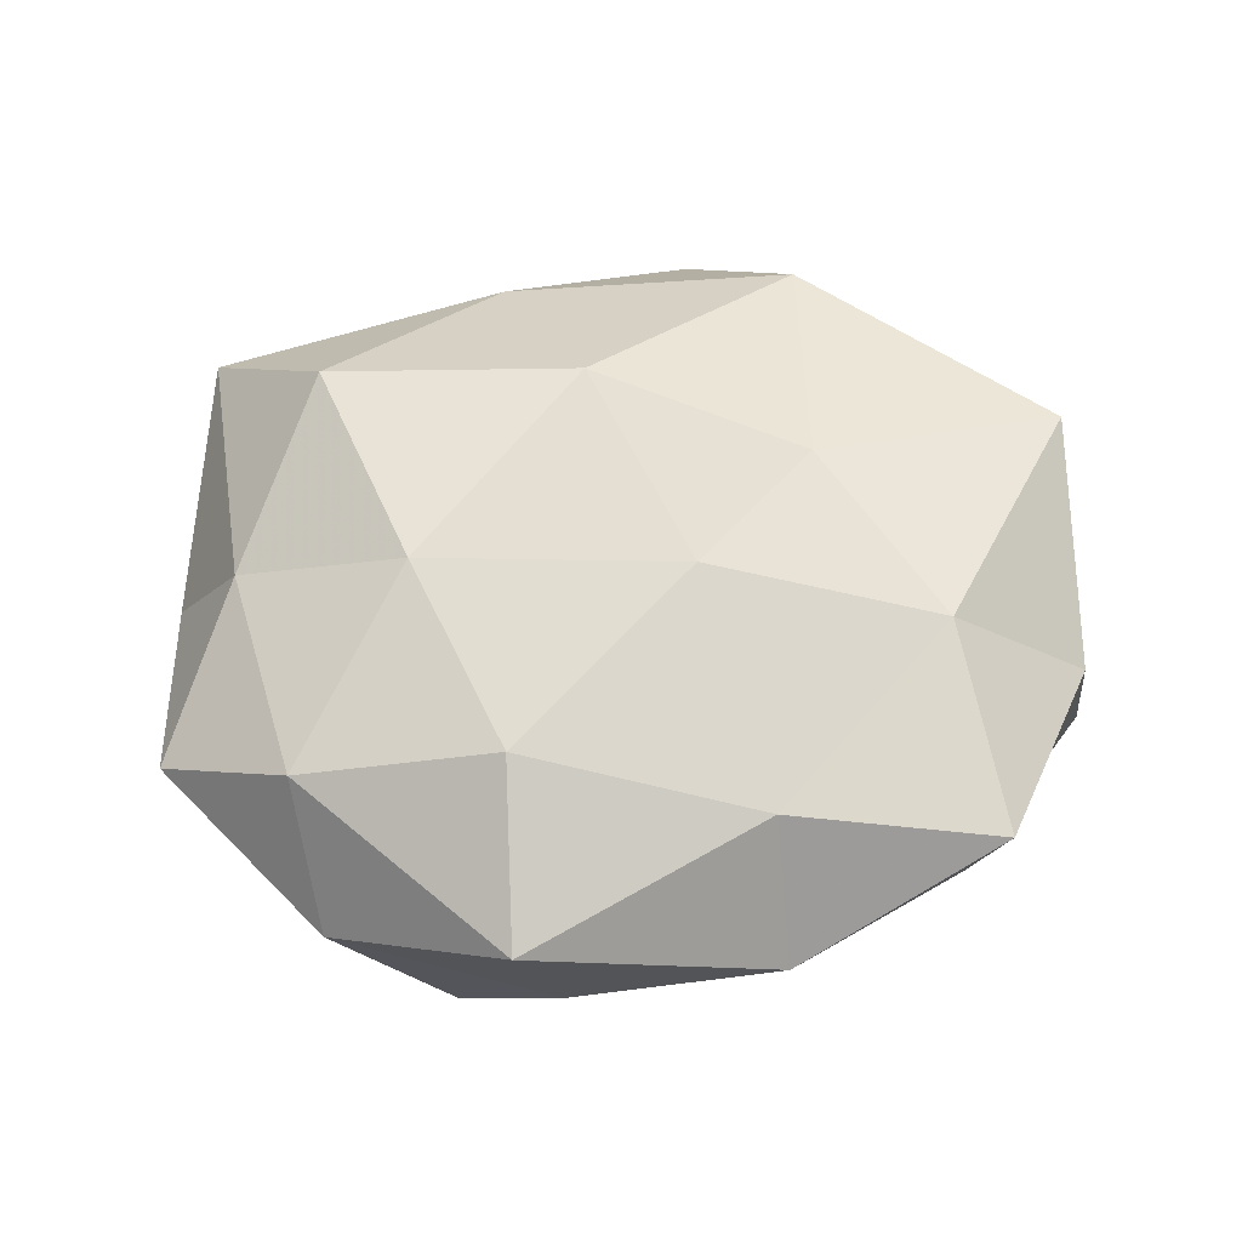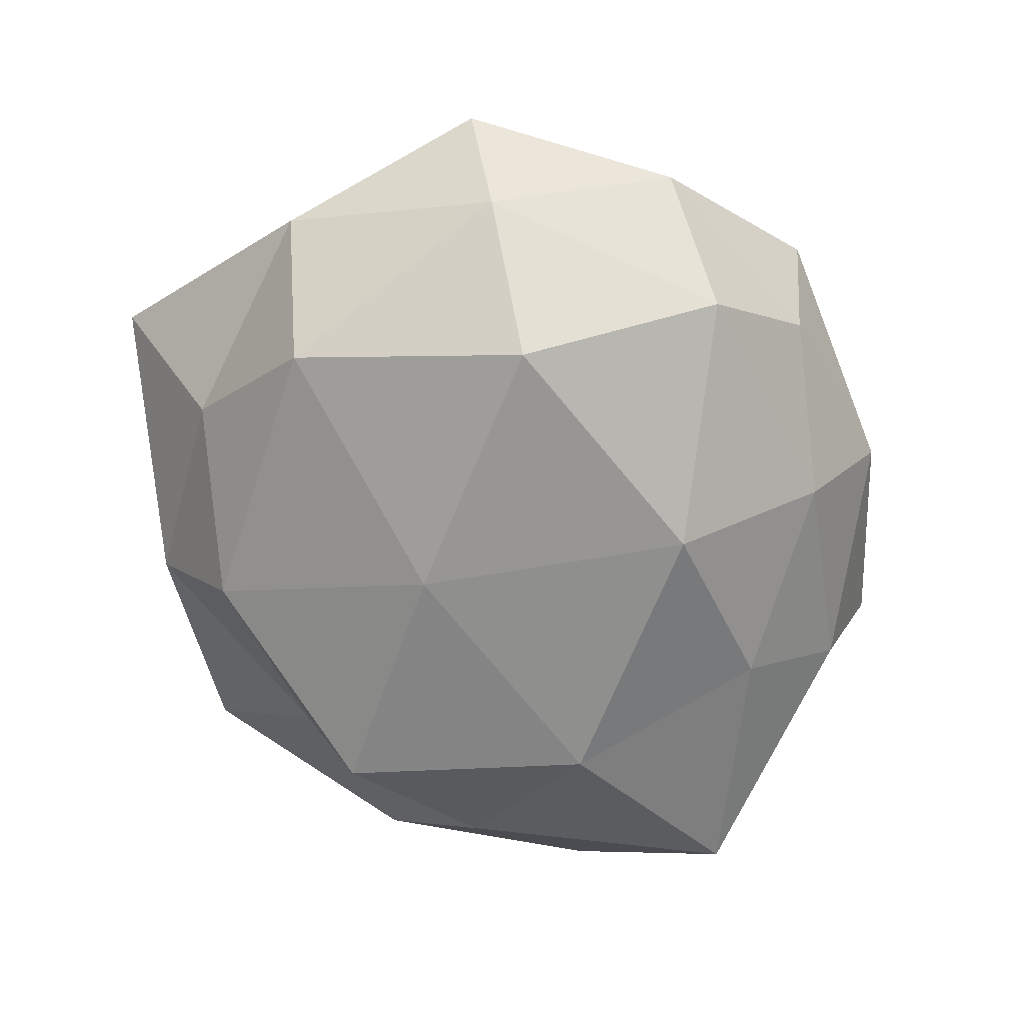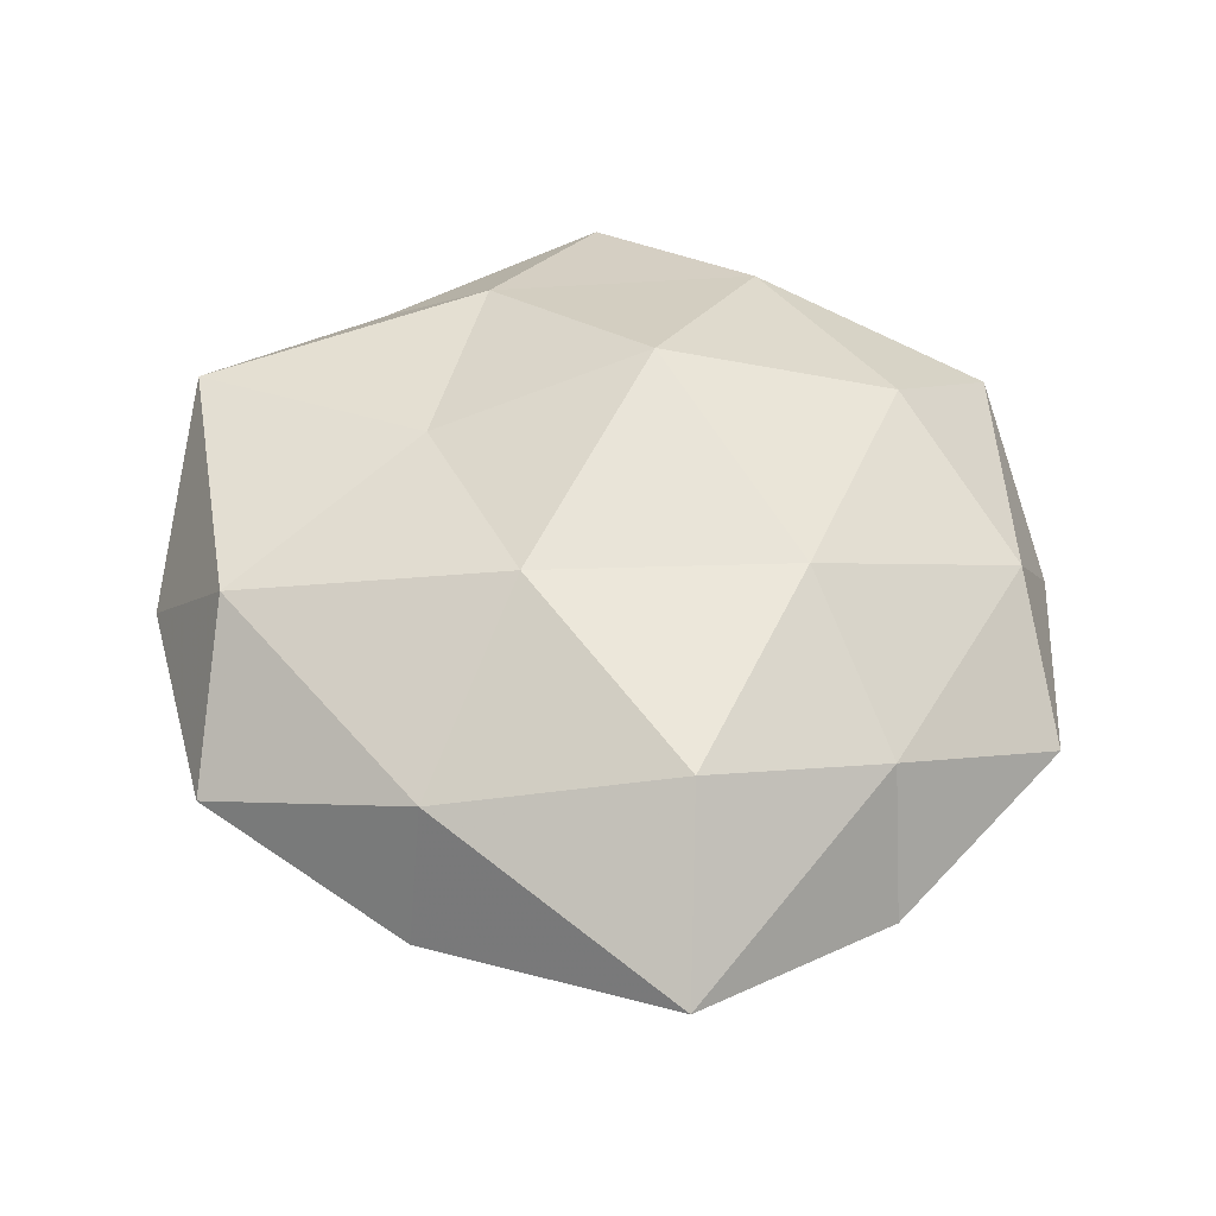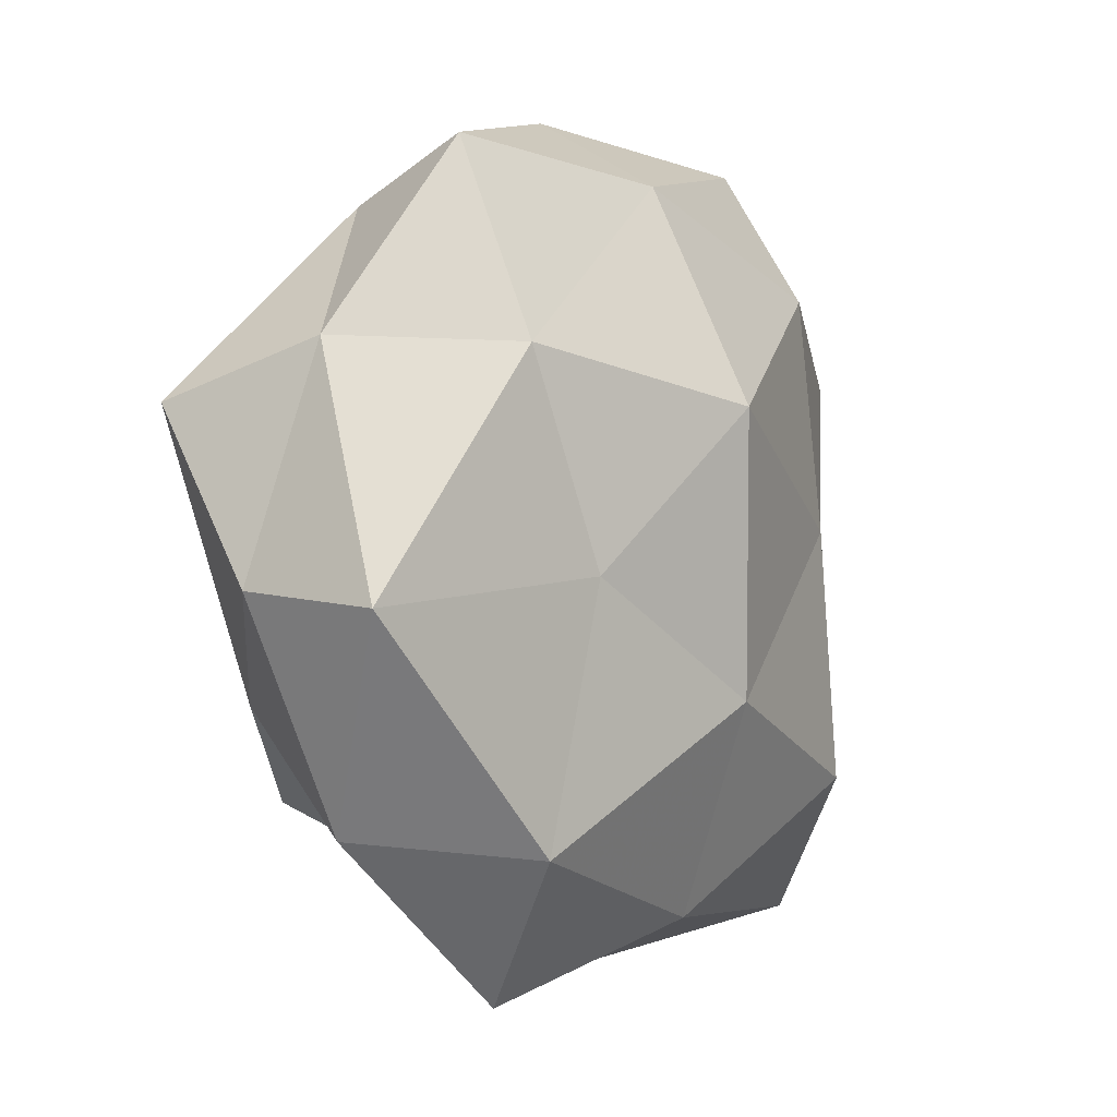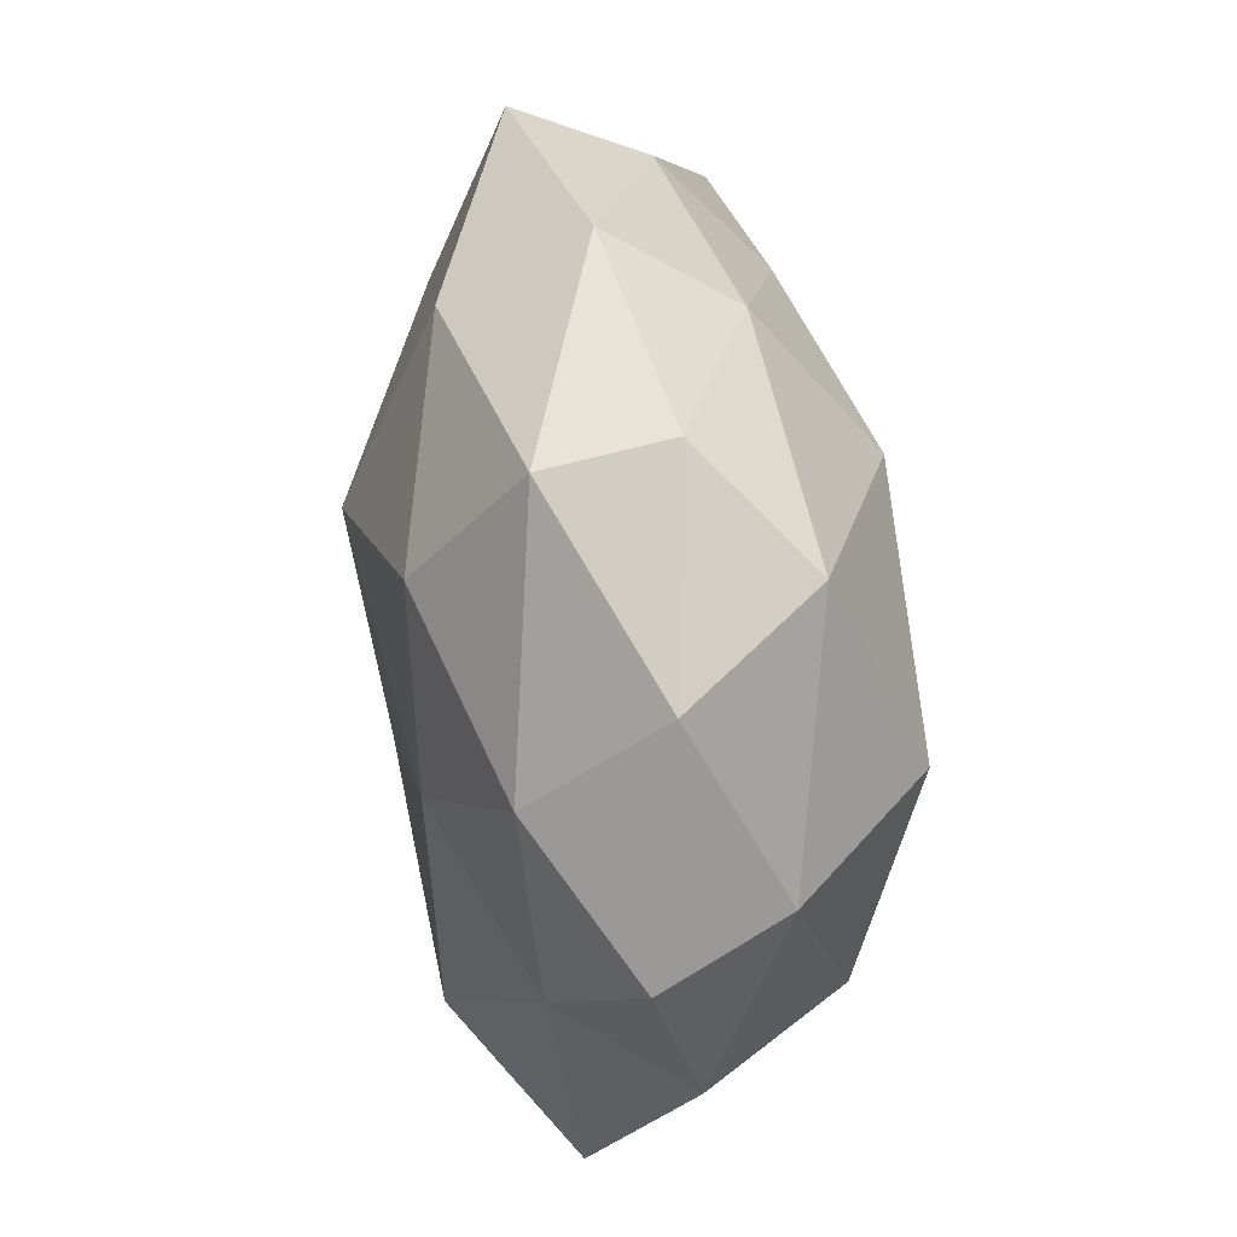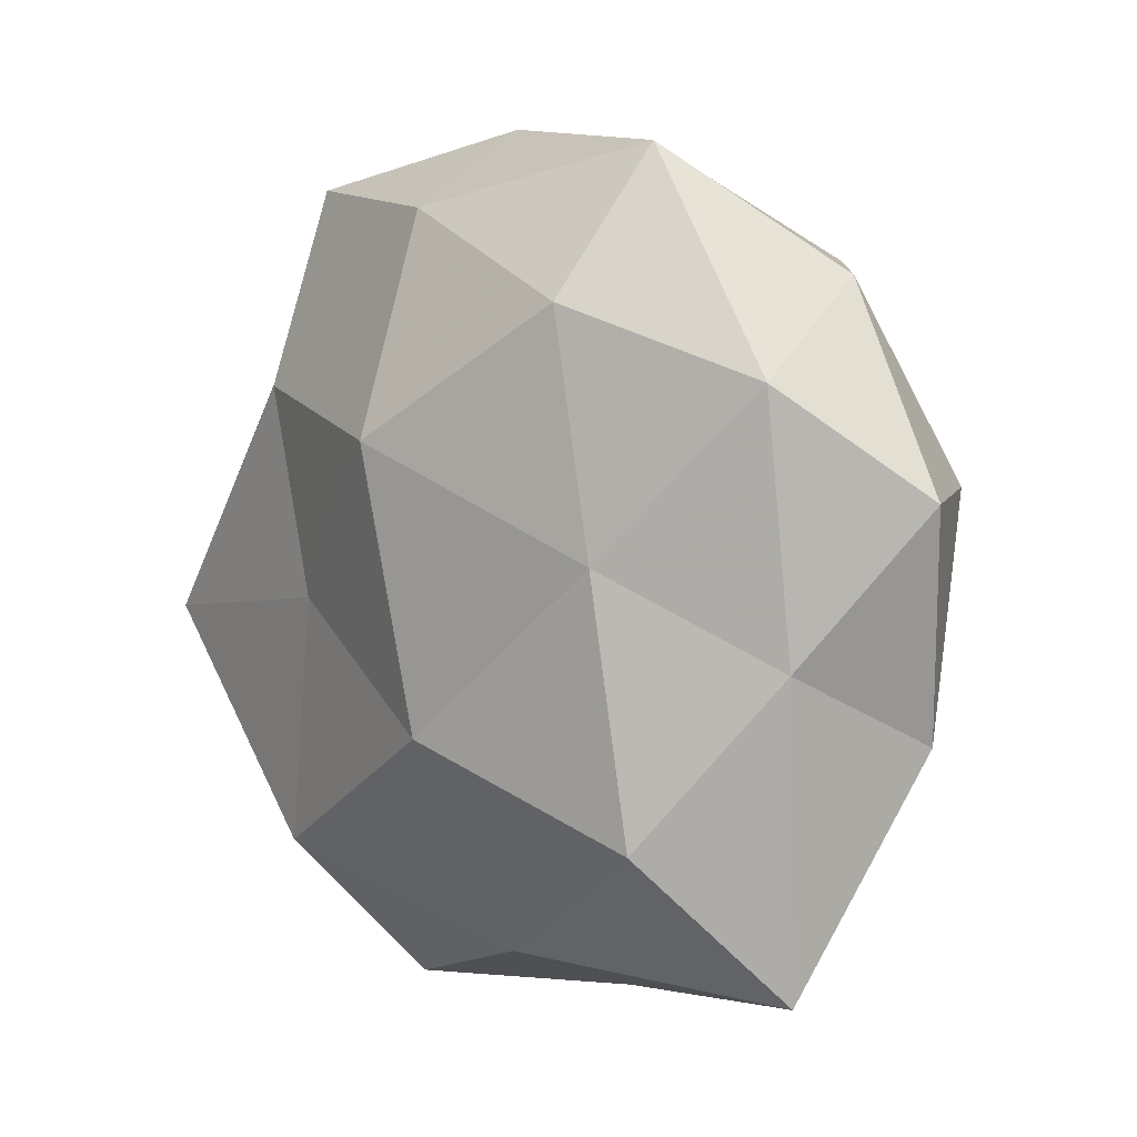
<metadata>
{"format":"obj","ext":"obj","renderer":"f3d","projection":"perspective","resolution":1024,"background":"white","views":[{"elev":51.5,"azim":167.1,"up":"+Z"},{"elev":-67.1,"azim":106.8,"up":"+Z"},{"elev":52.6,"azim":34.8,"up":"+Z"},{"elev":-3.1,"azim":-57.2,"up":"+Y"},{"elev":50.2,"azim":84.1,"up":"+Y"},{"elev":6.3,"azim":43.8,"up":"+Y"}]}
</metadata>
<code>
v 0.04474 -0.01442 -0.002544
v -0.01618 -0.03254 -0.007818
v 0.04203 0.009659 -0.01034
v 0.01502 0.04004 -0.003253
v 0.02647 -0.02416 0.02001
v 0.03703 0.02015 0.01293
v -0.005995 0.03662 0.01593
v -0.04876 -0.007528 0.01264
v -0.005673 0.04486 0.002046
v -0.01807 -0.02626 -0.02201
v 0.022 0.002758 0.02054
v 0.03855 -0.006745 0.01108
v -0.02857 0.01814 0.01608
v -0.02126 0.02336 -0.01629
v -0.04836 -0.005647 -0.002447
v -0.04396 0.018 0.002931
v 0.04911 0.009197 0.002826
v 0.00712 -0.03464 -0.01626
v 0.03298 -0.01659 -0.01766
v 0.004614 -0.009844 -0.02475
v -0.02577 -0.03072 0.01632
v 0.02786 0.009065 -0.02409
v -0.003895 0.01372 0.02582
v 0.03631 0.02992 -0.0005312
v -0.02721 0.03335 -0.005508
v -0.003145 0.03642 -0.01109
v 0.02414 0.03122 -0.01441
v -0.04723 0.01243 -0.01341
v 0.0004262 -0.01574 0.02304
v 0.02016 0.04262 0.009723
v 0.006916 -0.04421 -0.001787
v 0.03637 -0.0393 0.007609
v 0.0173 0.02739 0.02047
v 0.0004063 0.02012 -0.02373
v -0.01781 -0.04597 0.004492
v -0.02425 0.000665 -0.02307
v -0.03853 -0.02876 0.0009768
v 0.02669 -0.0315 -0.006727
v -0.02035 -0.003729 0.01856
v 0.004528 -0.03821 0.01321
v -0.02895 0.03898 0.007926
v -0.03531 -0.01614 -0.01223
f 11 5 12
f 11 12 6
f 13 16 8
f 8 16 15
f 3 17 1
f 1 17 12
f 6 12 17
f 10 18 2
f 3 1 19
f 20 18 10
f 19 18 20
f 22 3 19
f 22 19 20
f 23 7 13
f 3 24 17
f 17 24 6
f 4 26 9
f 26 25 9
f 26 14 25
f 22 27 3
f 27 24 3
f 27 4 24
f 27 26 4
f 15 16 28
f 28 25 14
f 16 25 28
f 29 5 11
f 29 11 23
f 9 30 4
f 7 30 9
f 24 4 30
f 24 30 6
f 18 31 2
f 1 12 32
f 32 12 5
f 33 11 6
f 23 33 7
f 23 11 33
f 6 30 33
f 7 33 30
f 22 20 34
f 34 14 26
f 22 34 27
f 34 26 27
f 2 31 35
f 20 10 36
f 14 36 28
f 34 36 14
f 20 36 34
f 8 15 37
f 8 37 21
f 35 37 2
f 21 37 35
f 19 1 38
f 19 38 18
f 18 38 31
f 38 1 32
f 32 31 38
f 39 13 8
f 39 8 21
f 39 23 13
f 39 21 29
f 39 29 23
f 29 40 5
f 21 40 29
f 5 40 32
f 40 31 32
f 21 35 40
f 40 35 31
f 41 7 9
f 13 7 41
f 13 41 16
f 9 25 41
f 16 41 25
f 2 42 10
f 28 42 15
f 36 10 42
f 36 42 28
f 37 42 2
f 37 15 42

</code>
